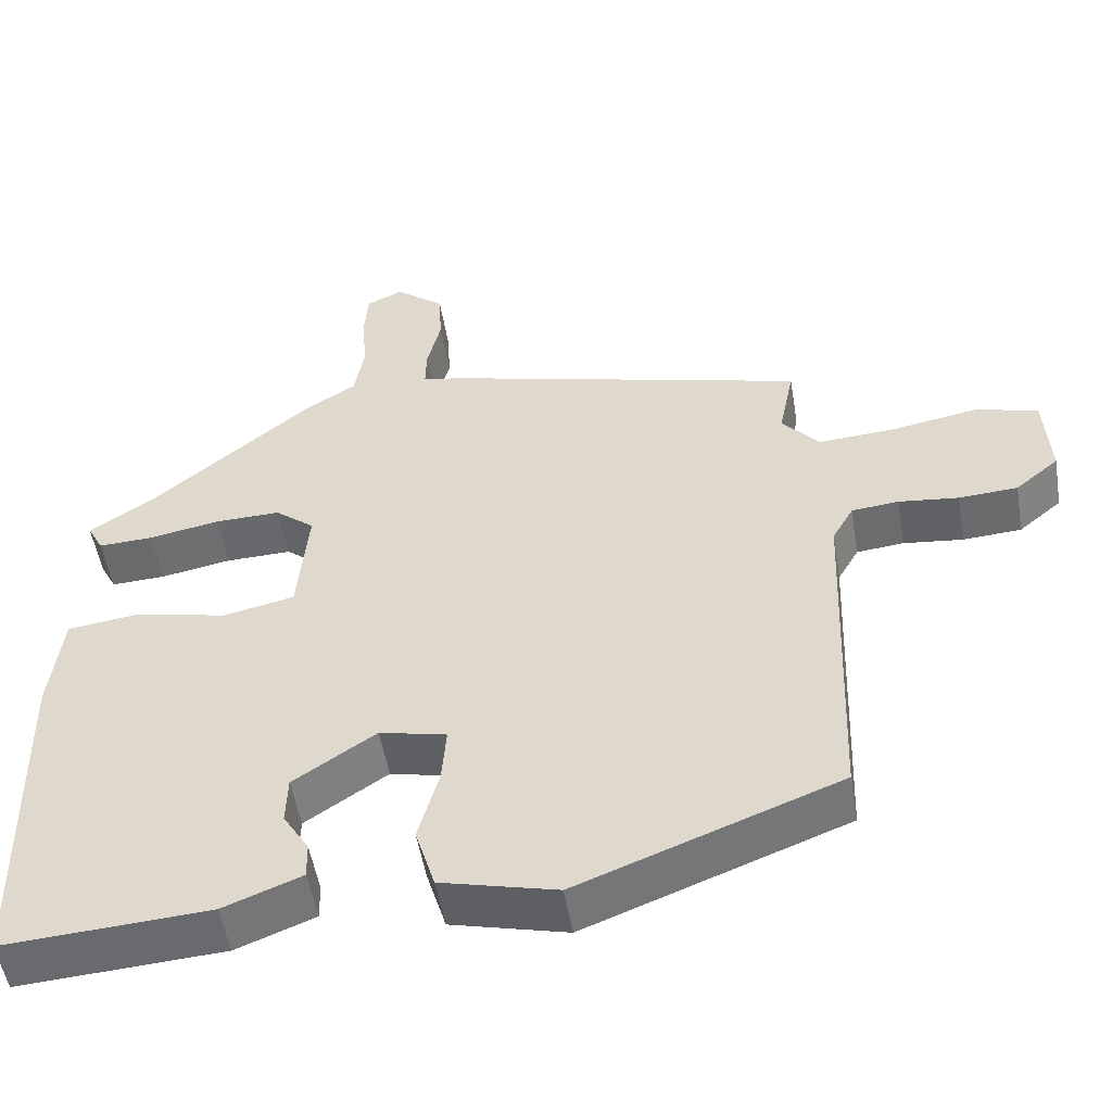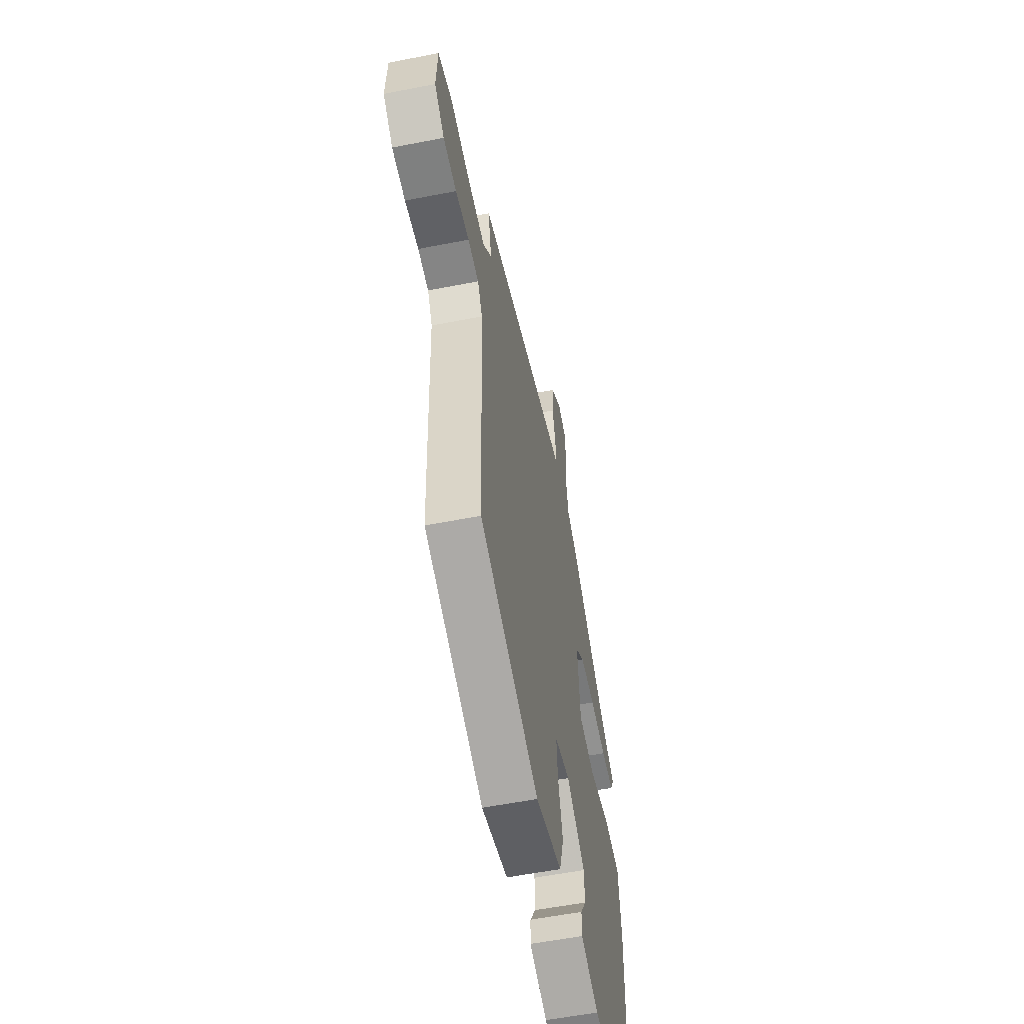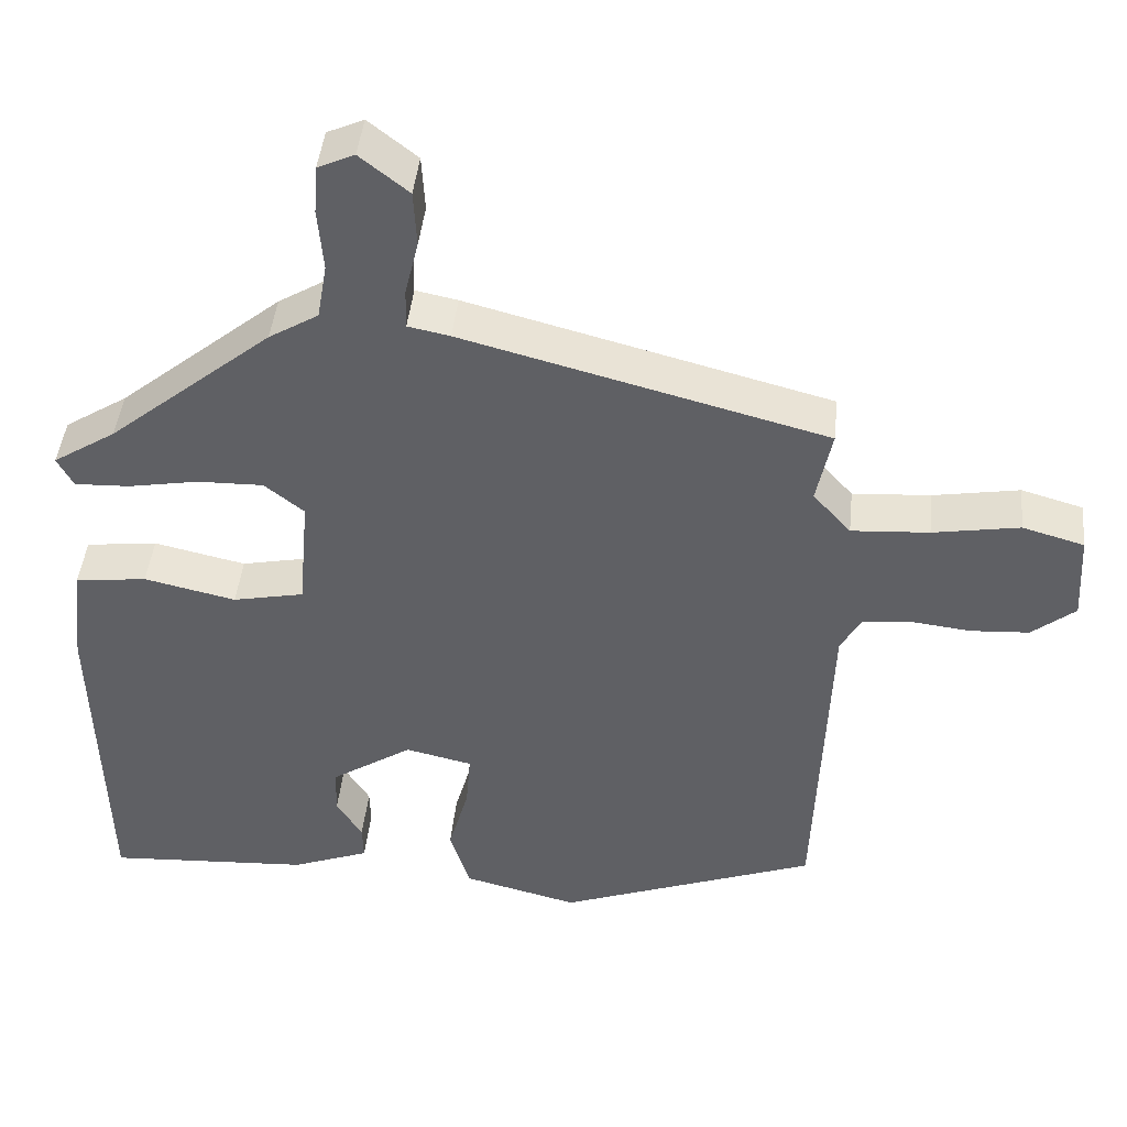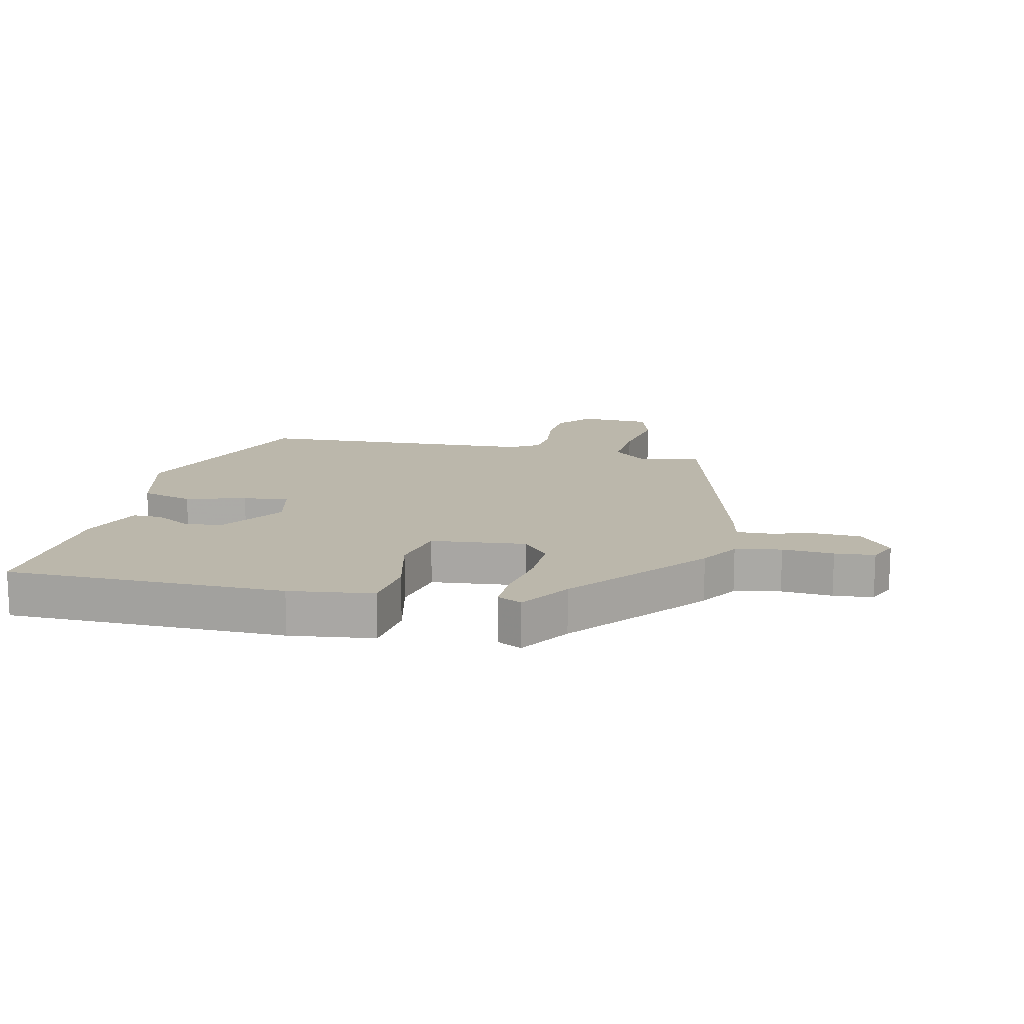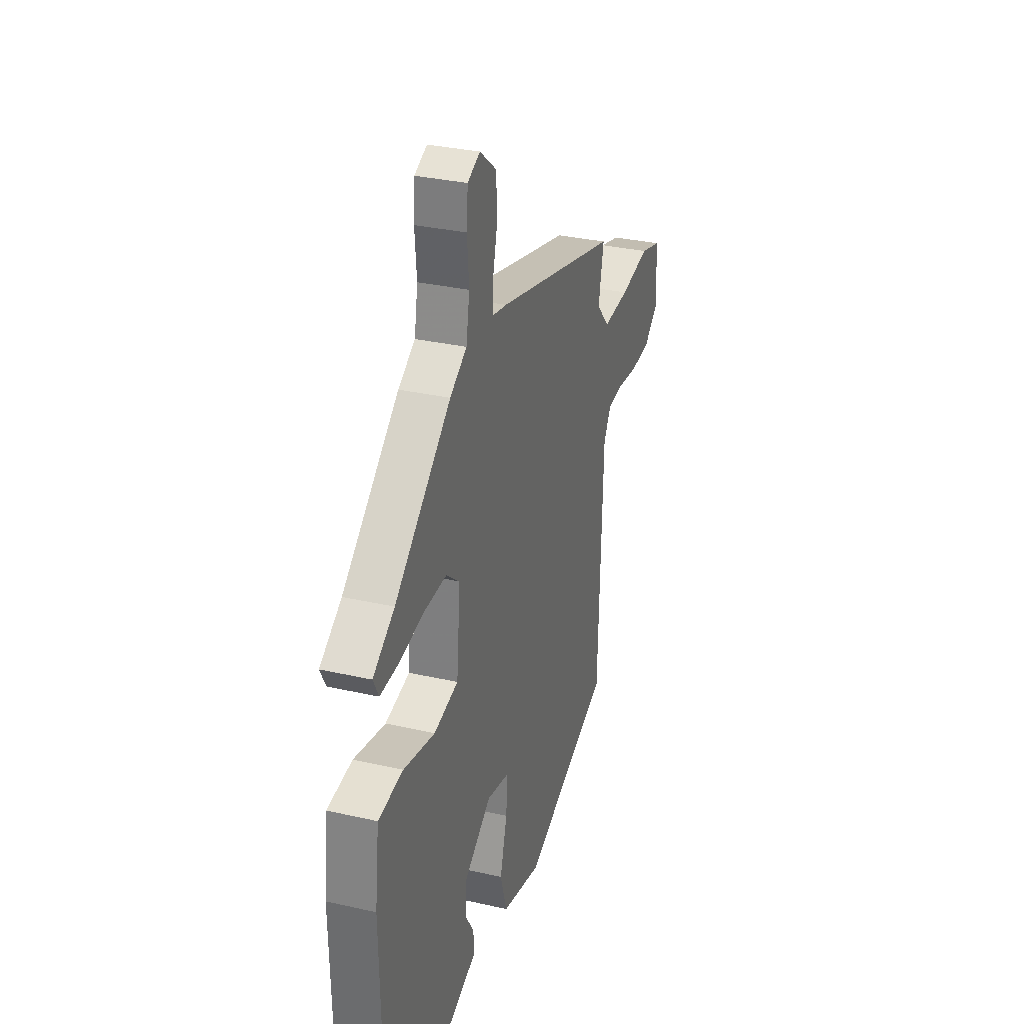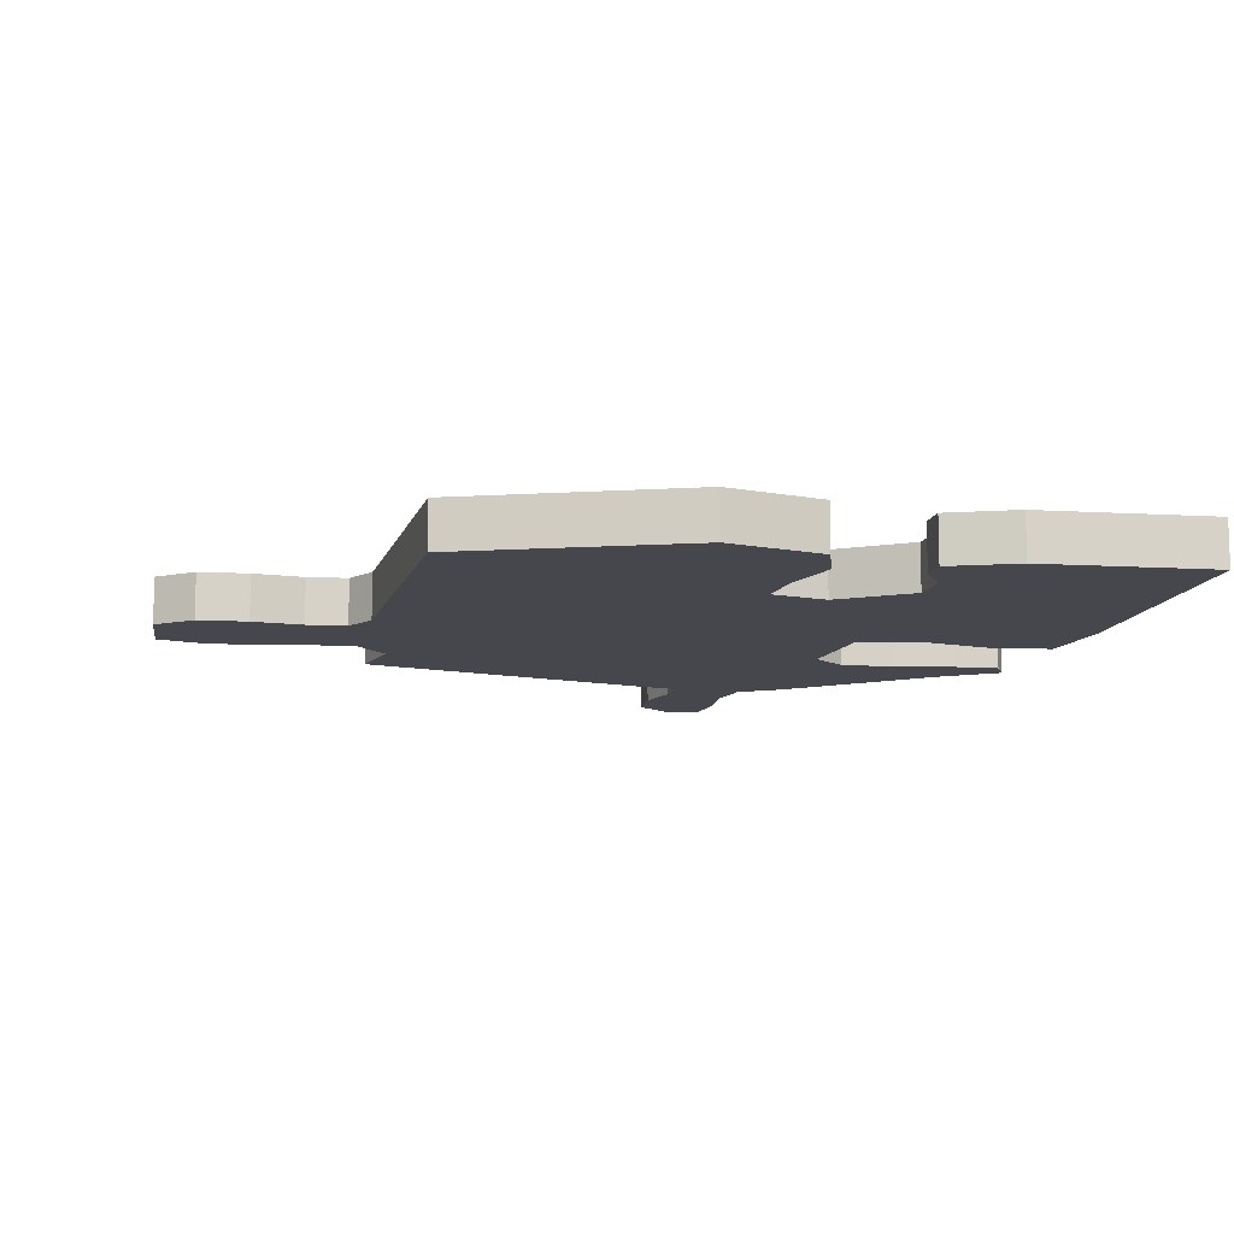
<metadata>
{"format":"obj","ext":"obj","renderer":"f3d","projection":"perspective","resolution":1024,"background":"white","views":[{"elev":-52.3,"azim":9.5,"up":"+Z"},{"elev":-56.4,"azim":101.6,"up":"+Z"},{"elev":44.5,"azim":5.9,"up":"+Z"},{"elev":14.2,"azim":-77.9,"up":"+Y"},{"elev":31.7,"azim":-72.1,"up":"+Z"},{"elev":-10.9,"azim":168.0,"up":"+Y"}]}
</metadata>
<code>
v 0.5 0.07 -0.414
v 0.158 0.07 -0.544
v 0.006 0.07 -0.506
v -0.02 0.07 -0.421
v 0.007 0.07 -0.323
v 0.013 0.07 -0.248
v -0.075 0.07 -0.228
v -0.183 0.07 -0.3
v -0.185 0.07 -0.364
v -0.151 0.07 -0.419
v -0.15 0.07 -0.467
v -0.253 0.07 -0.507
v -0.523 0.07 -0.524
v -0.533 0.07 -0.071
v -0.517 0.07 0.066
v -0.422 0.07 0.078
v -0.301 0.07 0.051
v -0.207 0.07 0.071
v -0.193 0.07 0.226
v -0.245 0.07 0.268
v -0.332 0.07 0.266
v -0.425 0.07 0.249
v -0.497 0.07 0.246
v -0.518 0.07 0.286
v -0.435 0.07 0.34
v -0.219 0.07 0.52
v -0.154 0.07 0.56
v -0.141 0.07 0.635
v -0.148 0.07 0.718
v -0.143 0.07 0.783
v -0.095 0.07 0.805
v -0.031 0.07 0.754
v -0.027 0.07 0.68
v -0.045 0.07 0.605
v -0.046 0.07 0.552
v 0.009 0.07 0.541
v 0.486 0.07 0.417
v 0.466 0.07 0.317
v 0.516 0.07 0.261
v 0.618 0.07 0.268
v 0.732 0.07 0.288
v 0.813 0.07 0.265
v 0.82 0.07 0.147
v 0.763 0.07 0.1
v 0.686 0.07 0.095
v 0.607 0.07 0.104
v 0.545 0.07 0.098
v 0.517 0.07 0.049
v 0.5 0 -0.414
v 0.158 0 -0.544
v 0.006 0 -0.506
v -0.02 0 -0.421
v 0.007 0 -0.323
v 0.013 0 -0.248
v -0.075 0 -0.228
v -0.183 0 -0.3
v -0.185 0 -0.364
v -0.151 0 -0.419
v -0.15 0 -0.467
v -0.253 0 -0.507
v -0.523 0 -0.524
v -0.533 0 -0.071
v -0.517 0 0.066
v -0.422 0 0.078
v -0.301 0 0.051
v -0.207 0 0.071
v -0.193 0 0.226
v -0.245 0 0.268
v -0.332 0 0.266
v -0.425 0 0.249
v -0.497 0 0.246
v -0.518 0 0.286
v -0.435 0 0.34
v -0.219 0 0.52
v -0.154 0 0.56
v -0.141 0 0.635
v -0.148 0 0.718
v -0.143 0 0.783
v -0.095 0 0.805
v -0.031 0 0.754
v -0.027 0 0.68
v -0.045 0 0.605
v -0.046 0 0.552
v 0.009 0 0.541
v 0.486 0 0.417
v 0.466 0 0.317
v 0.516 0 0.261
v 0.618 0 0.268
v 0.732 0 0.288
v 0.813 0 0.265
v 0.82 0 0.147
v 0.763 0 0.1
v 0.686 0 0.095
v 0.607 0 0.104
v 0.545 0 0.098
v 0.517 0 0.049
f 43 44 45 46
f 43 46 47
f 40 41 42 43
f 39 40 43 47
f 38 39 47 48
f 35 36 37 38
f 31 32 33 34
f 31 34 35
f 28 29 30 31
f 27 28 31 35
f 25 26 27 35
f 21 22 23 24
f 20 21 24 25
f 14 15 16 17
f 14 17 18
f 13 14 18
f 12 13 18
f 9 10 11 12
f 8 9 12 18
f 7 8 18 19
f 2 3 4 5
f 2 5 6
f 1 2 6
f 48 1 6
f 20 25 35 38
f 19 20 38 48
f 6 7 19 48
f 94 93 92 91
f 95 94 91
f 91 90 89 88
f 95 91 88 87
f 96 95 87 86
f 86 85 84 83
f 82 81 80 79
f 83 82 79
f 79 78 77 76
f 83 79 76 75
f 83 75 74 73
f 72 71 70 69
f 73 72 69 68
f 65 64 63 62
f 66 65 62
f 66 62 61
f 66 61 60
f 60 59 58 57
f 66 60 57 56
f 67 66 56 55
f 53 52 51 50
f 54 53 50
f 54 50 49
f 54 49 96
f 86 83 73 68
f 96 86 68 67
f 96 67 55 54
f 1 49 50 2
f 2 50 51 3
f 3 51 52 4
f 4 52 53 5
f 5 53 54 6
f 6 54 55 7
f 7 55 56 8
f 8 56 57 9
f 9 57 58 10
f 10 58 59 11
f 11 59 60 12
f 12 60 61 13
f 13 61 62 14
f 14 62 63 15
f 15 63 64 16
f 16 64 65 17
f 17 65 66 18
f 18 66 67 19
f 19 67 68 20
f 20 68 69 21
f 21 69 70 22
f 22 70 71 23
f 23 71 72 24
f 24 72 73 25
f 25 73 74 26
f 26 74 75 27
f 27 75 76 28
f 28 76 77 29
f 29 77 78 30
f 30 78 79 31
f 31 79 80 32
f 32 80 81 33
f 33 81 82 34
f 34 82 83 35
f 35 83 84 36
f 36 84 85 37
f 37 85 86 38
f 38 86 87 39
f 39 87 88 40
f 40 88 89 41
f 41 89 90 42
f 42 90 91 43
f 43 91 92 44
f 44 92 93 45
f 45 93 94 46
f 46 94 95 47
f 47 95 96 48
f 48 96 49 1

</code>
